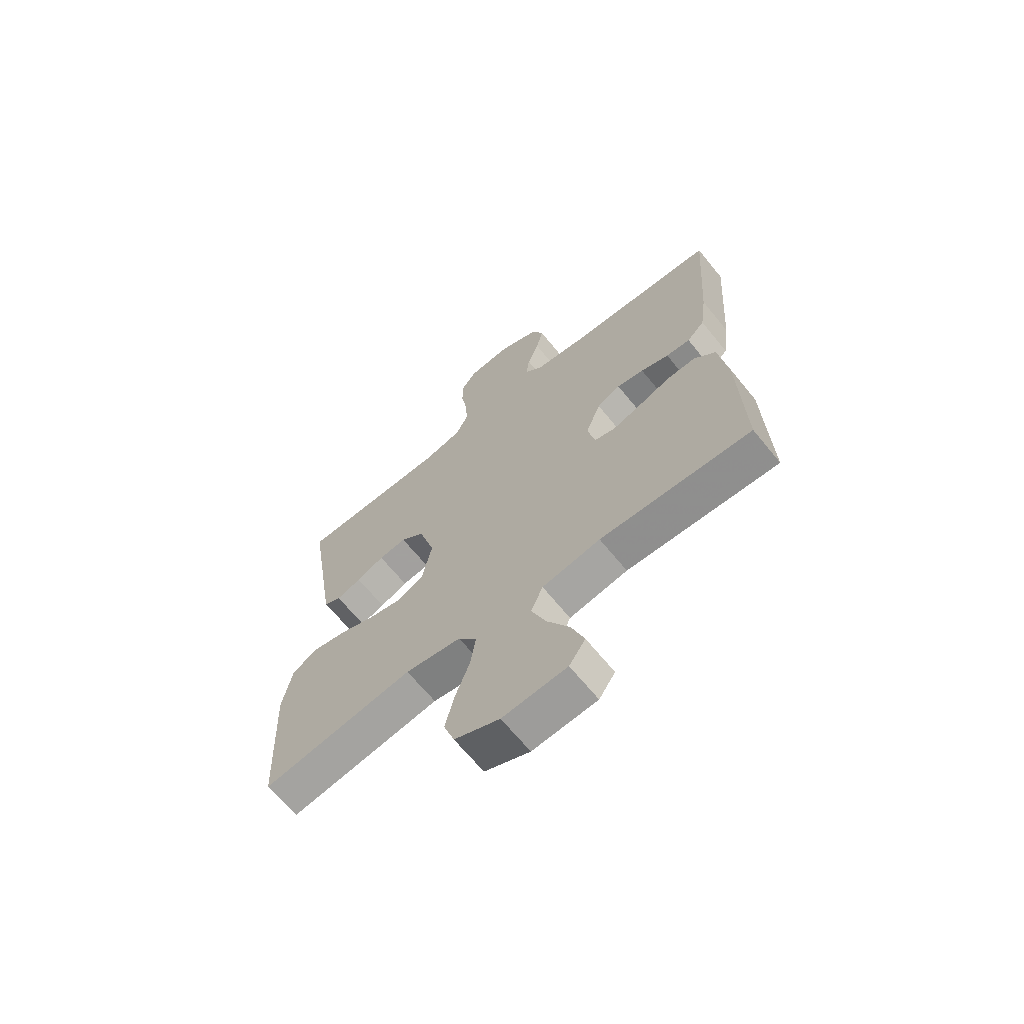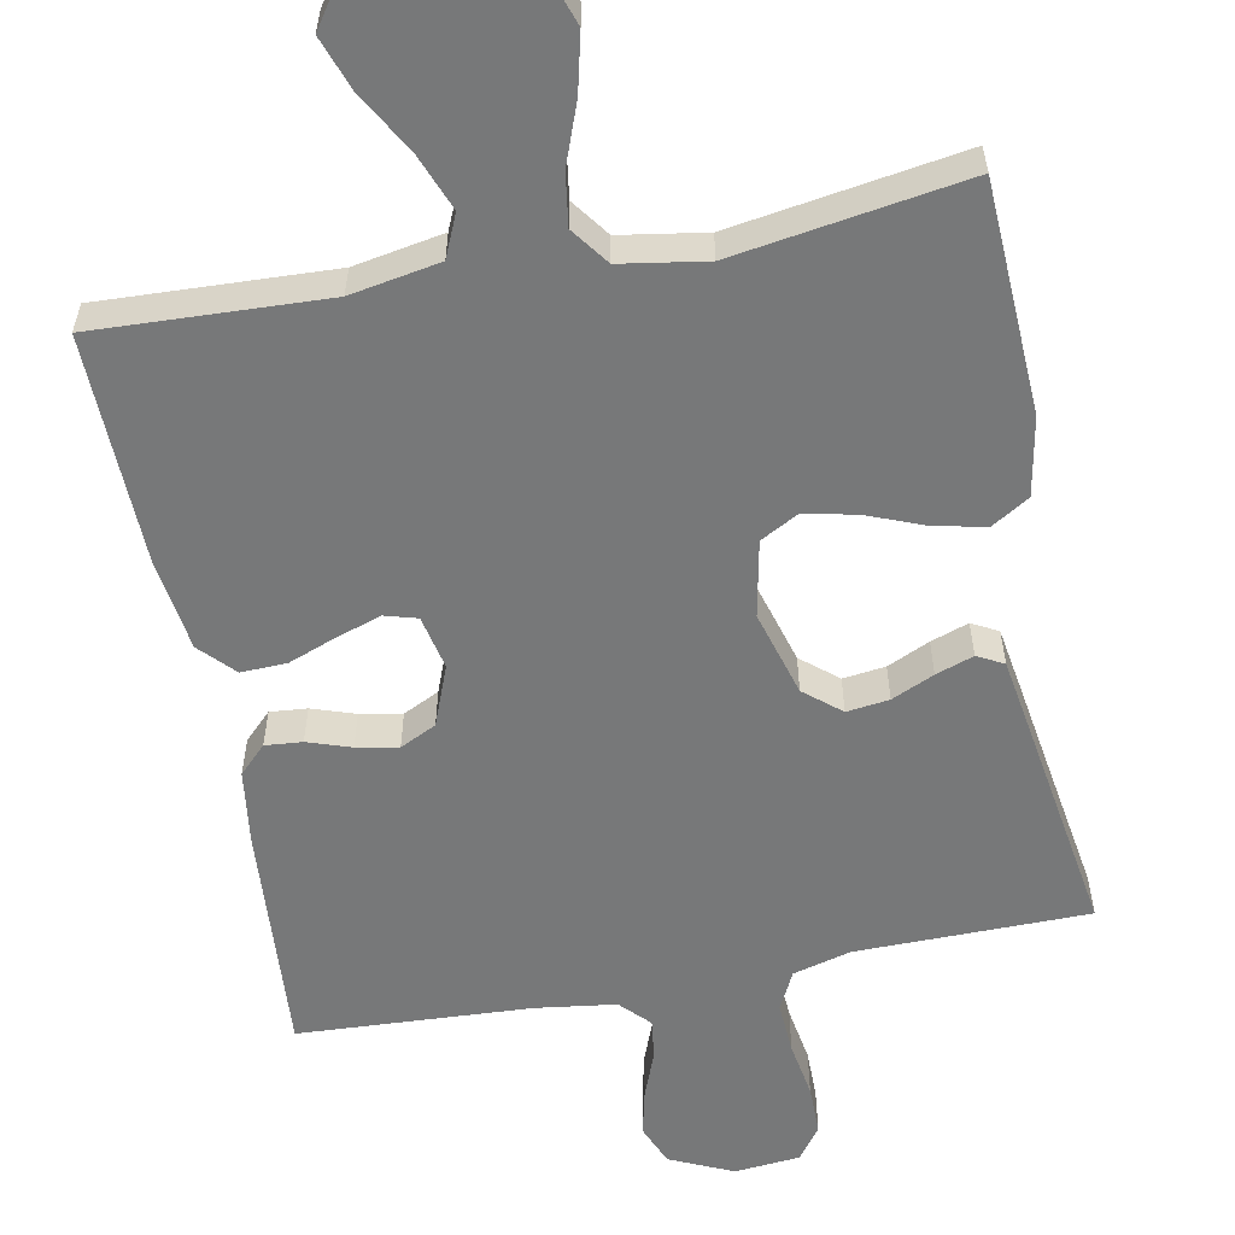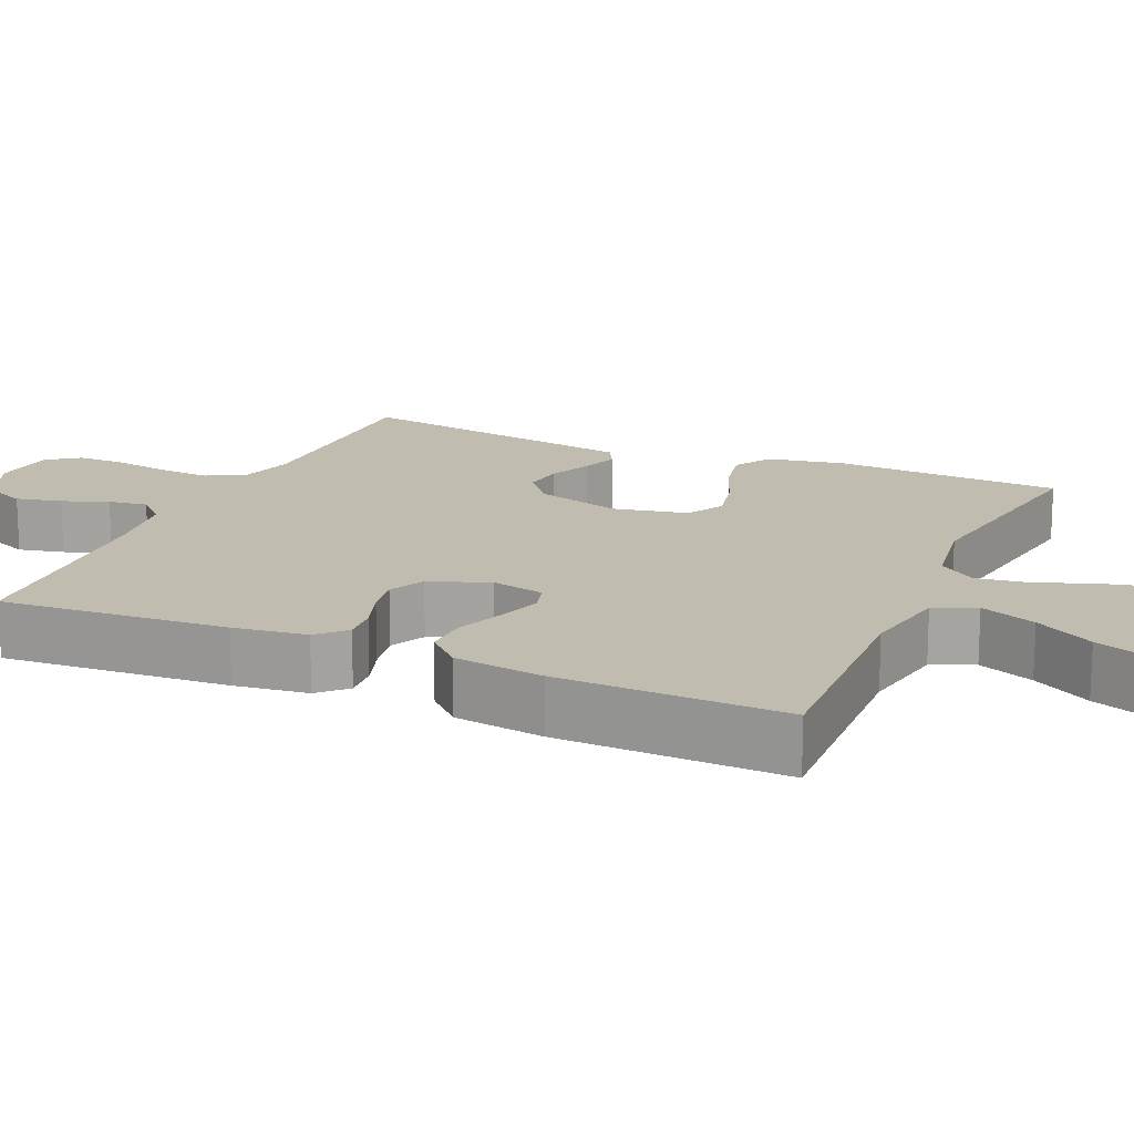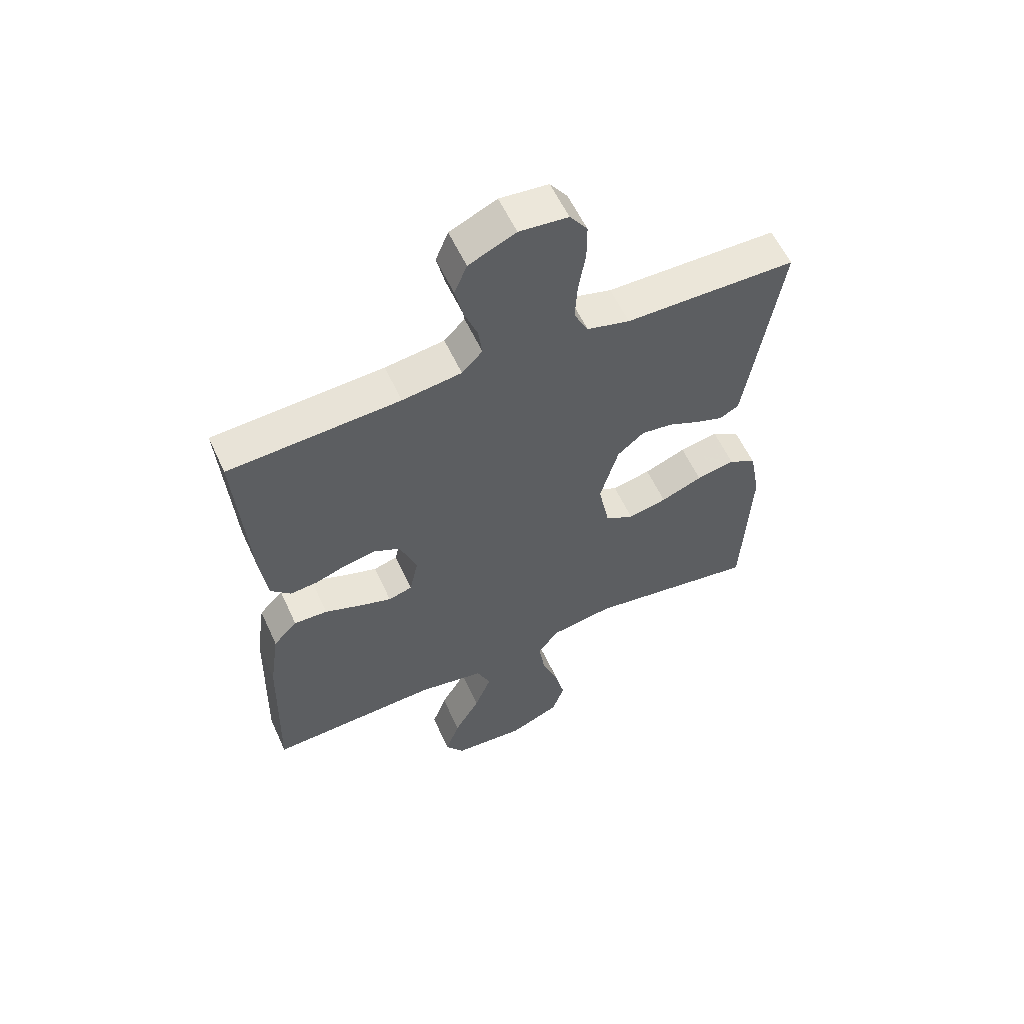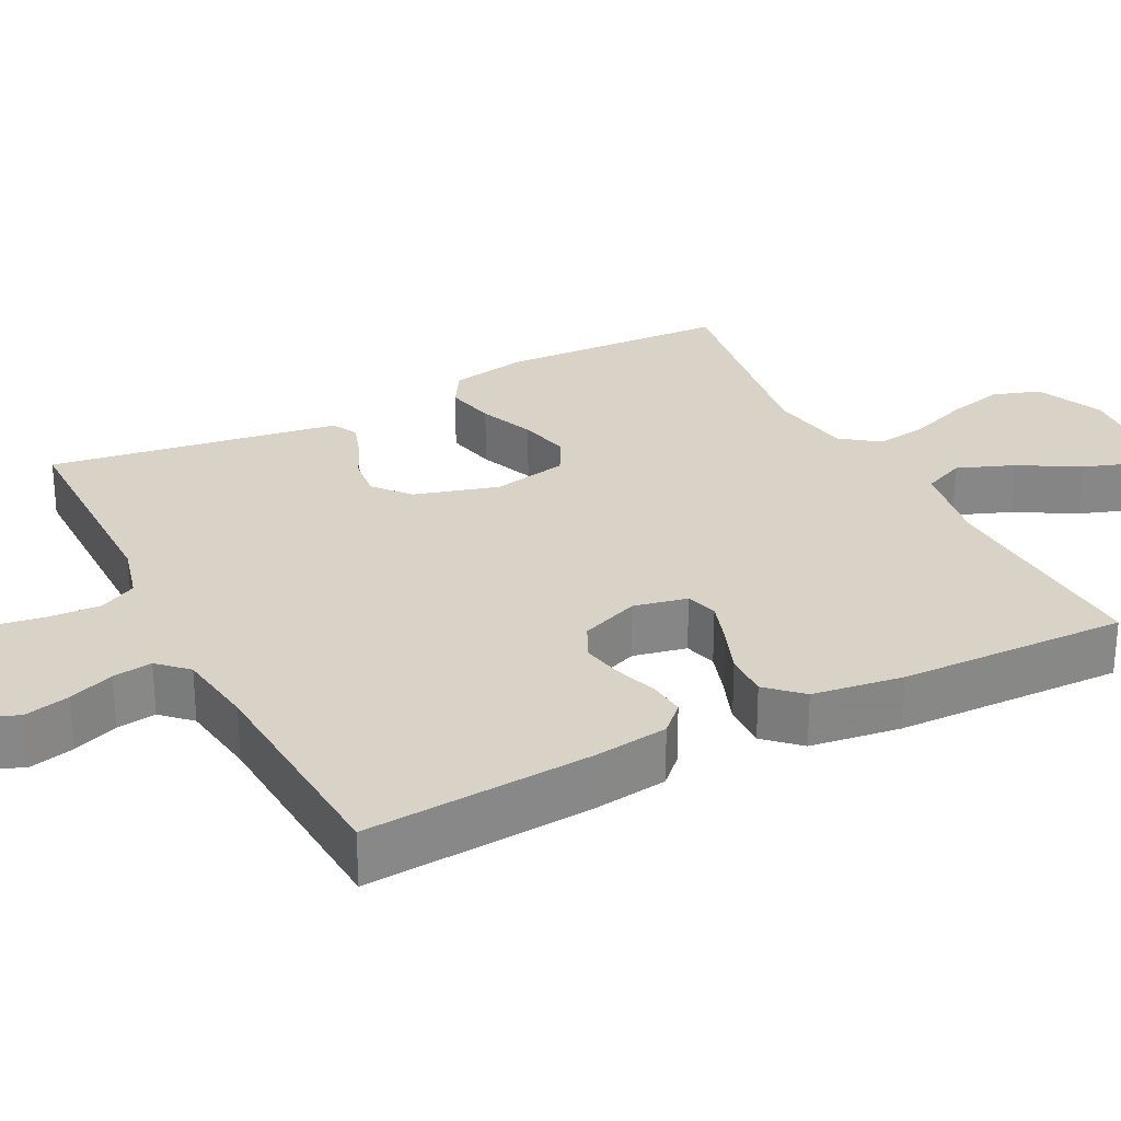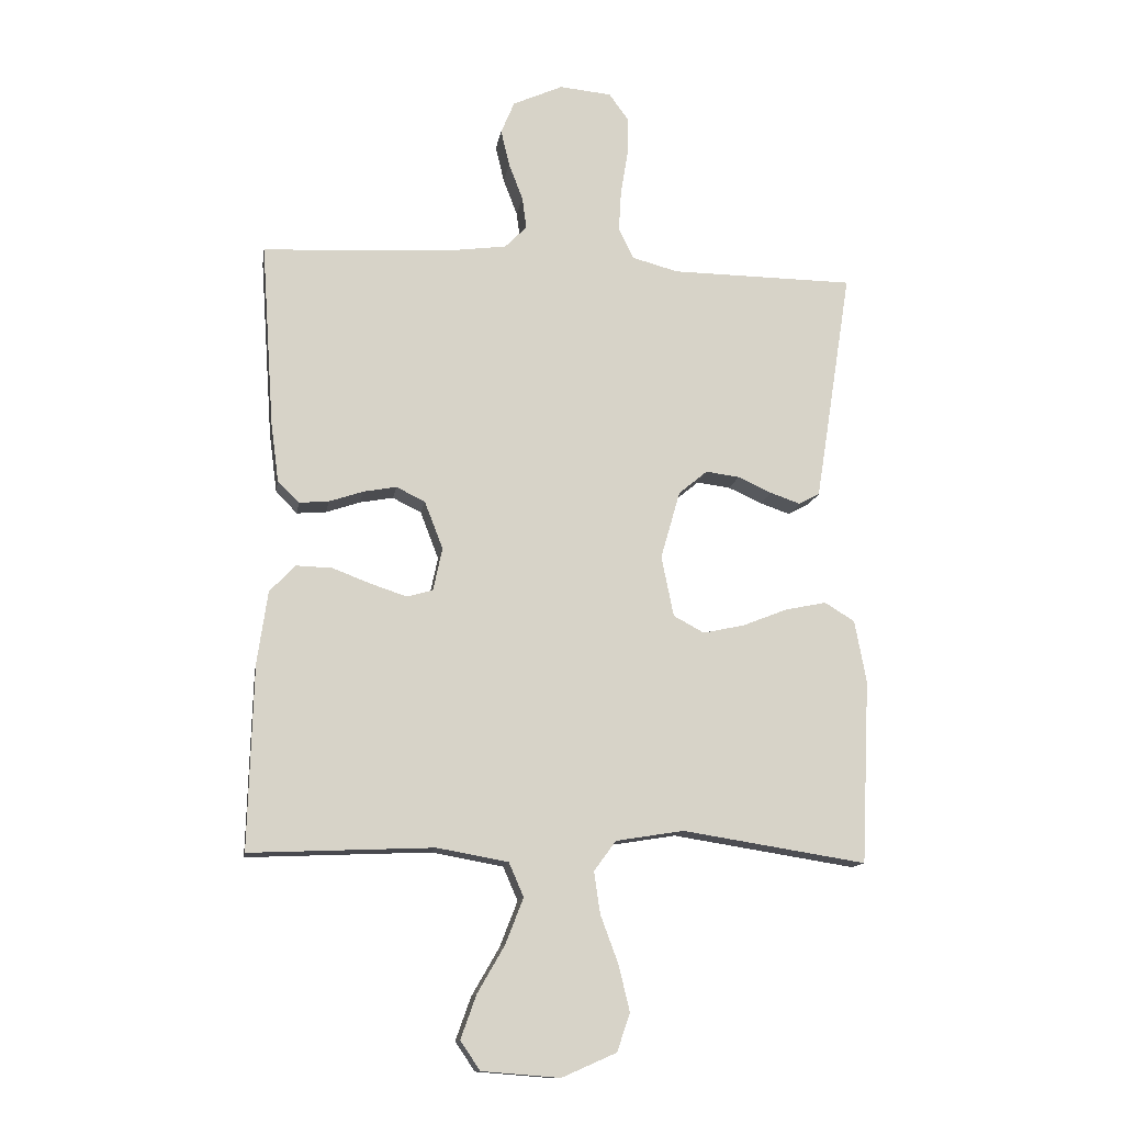
<metadata>
{"format":"obj","ext":"obj","renderer":"f3d","projection":"perspective","resolution":1024,"background":"white","views":[{"elev":-66.9,"azim":39.2,"up":"+Z"},{"elev":-57.4,"azim":-169.1,"up":"+Y"},{"elev":16.5,"azim":113.8,"up":"+Y"},{"elev":58.1,"azim":155.5,"up":"+Z"},{"elev":28.0,"azim":62.7,"up":"+Y"},{"elev":-13.3,"azim":170.9,"up":"+Z"}]}
</metadata>
<code>
v 0.5 0.07 0.5
v 0.479 0.07 0.2
v 0.466 0.07 0.103
v 0.431 0.07 0.068
v 0.383 0.07 0.072
v 0.327 0.07 0.091
v 0.273 0.07 0.101
v 0.226 0.07 0.078
v 0.196 0.07 0
v 0.211 0.07 -0.07
v 0.253 0.07 -0.082
v 0.311 0.07 -0.063
v 0.374 0.07 -0.039
v 0.433 0.07 -0.037
v 0.475 0.07 -0.081
v 0.492 0.07 -0.2
v 0.5 0.07 -0.5
v 0.2 0.07 -0.487
v 0.084 0.07 -0.508
v 0.06 0.07 -0.563
v 0.089 0.07 -0.637
v 0.134 0.07 -0.715
v 0.159 0.07 -0.785
v 0.127 0.07 -0.832
v 0 0.07 -0.842
v -0.089 0.07 -0.803
v -0.11 0.07 -0.741
v -0.092 0.07 -0.666
v -0.063 0.07 -0.588
v -0.053 0.07 -0.52
v -0.089 0.07 -0.471
v -0.2 0.07 -0.453
v -0.5 0.07 -0.5
v -0.514 0.07 -0.2
v -0.495 0.07 -0.098
v -0.446 0.07 -0.068
v -0.379 0.07 -0.082
v -0.306 0.07 -0.111
v -0.238 0.07 -0.126
v -0.188 0.07 -0.099
v -0.168 0.07 0
v -0.2 0.07 0.111
v -0.247 0.07 0.15
v -0.302 0.07 0.143
v -0.357 0.07 0.118
v -0.406 0.07 0.101
v -0.44 0.07 0.119
v -0.453 0.07 0.2
v -0.5 0.07 0.5
v -0.2 0.07 0.503
v -0.125 0.07 0.523
v -0.1 0.07 0.573
v -0.104 0.07 0.641
v -0.116 0.07 0.714
v -0.116 0.07 0.778
v -0.085 0.07 0.821
v 0 0.07 0.829
v 0.082 0.07 0.792
v 0.104 0.07 0.739
v 0.09 0.07 0.679
v 0.067 0.07 0.619
v 0.06 0.07 0.567
v 0.096 0.07 0.53
v 0.2 0.07 0.516
v 0.5 0 0.5
v 0.479 0 0.2
v 0.466 0 0.103
v 0.431 0 0.068
v 0.383 0 0.072
v 0.327 0 0.091
v 0.273 0 0.101
v 0.226 0 0.078
v 0.196 0 0
v 0.211 0 -0.07
v 0.253 0 -0.082
v 0.311 0 -0.063
v 0.374 0 -0.039
v 0.433 0 -0.037
v 0.475 0 -0.081
v 0.492 0 -0.2
v 0.5 0 -0.5
v 0.2 0 -0.487
v 0.084 0 -0.508
v 0.06 0 -0.563
v 0.089 0 -0.637
v 0.134 0 -0.715
v 0.159 0 -0.785
v 0.127 0 -0.832
v 0 0 -0.842
v -0.089 0 -0.803
v -0.11 0 -0.741
v -0.092 0 -0.666
v -0.063 0 -0.588
v -0.053 0 -0.52
v -0.089 0 -0.471
v -0.2 0 -0.453
v -0.5 0 -0.5
v -0.514 0 -0.2
v -0.495 0 -0.098
v -0.446 0 -0.068
v -0.379 0 -0.082
v -0.306 0 -0.111
v -0.238 0 -0.126
v -0.188 0 -0.099
v -0.168 0 0
v -0.2 0 0.111
v -0.247 0 0.15
v -0.302 0 0.143
v -0.357 0 0.118
v -0.406 0 0.101
v -0.44 0 0.119
v -0.453 0 0.2
v -0.5 0 0.5
v -0.2 0 0.503
v -0.125 0 0.523
v -0.1 0 0.573
v -0.104 0 0.641
v -0.116 0 0.714
v -0.116 0 0.778
v -0.085 0 0.821
v 0 0 0.829
v 0.082 0 0.792
v 0.104 0 0.739
v 0.09 0 0.679
v 0.067 0 0.619
v 0.06 0 0.567
v 0.096 0 0.53
v 0.2 0 0.516
f 58 59 60 61
f 58 61 62
f 57 58 62
f 56 57 62
f 53 54 55 56
f 52 53 56 62
f 51 52 62 63
f 47 48 49 50
f 44 45 46 47
f 44 47 50 51
f 35 36 37 38
f 35 38 39
f 32 33 34 35
f 31 32 35 39
f 30 31 39 40
f 26 27 28 29
f 26 29 30
f 25 26 30
f 24 25 30
f 21 22 23 24
f 20 21 24 30
f 19 20 30 40
f 15 16 17 18
f 12 13 14 15
f 11 12 15 18
f 10 11 18 19
f 3 4 5 6
f 3 6 7
f 64 1 2 3
f 64 3 7
f 63 64 7 8
f 43 44 51 63
f 42 43 63 8
f 41 42 8 9
f 19 40 41
f 9 10 19 41
f 125 124 123 122
f 126 125 122
f 126 122 121
f 126 121 120
f 120 119 118 117
f 126 120 117 116
f 127 126 116 115
f 114 113 112 111
f 111 110 109 108
f 115 114 111 108
f 102 101 100 99
f 103 102 99
f 99 98 97 96
f 103 99 96 95
f 104 103 95 94
f 93 92 91 90
f 94 93 90
f 94 90 89
f 94 89 88
f 88 87 86 85
f 94 88 85 84
f 104 94 84 83
f 82 81 80 79
f 79 78 77 76
f 82 79 76 75
f 83 82 75 74
f 70 69 68 67
f 71 70 67
f 67 66 65 128
f 71 67 128
f 72 71 128 127
f 127 115 108 107
f 72 127 107 106
f 73 72 106 105
f 105 104 83
f 105 83 74 73
f 1 65 66 2
f 2 66 67 3
f 3 67 68 4
f 4 68 69 5
f 5 69 70 6
f 6 70 71 7
f 7 71 72 8
f 8 72 73 9
f 9 73 74 10
f 10 74 75 11
f 11 75 76 12
f 12 76 77 13
f 13 77 78 14
f 14 78 79 15
f 15 79 80 16
f 16 80 81 17
f 17 81 82 18
f 18 82 83 19
f 19 83 84 20
f 20 84 85 21
f 21 85 86 22
f 22 86 87 23
f 23 87 88 24
f 24 88 89 25
f 25 89 90 26
f 26 90 91 27
f 27 91 92 28
f 28 92 93 29
f 29 93 94 30
f 30 94 95 31
f 31 95 96 32
f 32 96 97 33
f 33 97 98 34
f 34 98 99 35
f 35 99 100 36
f 36 100 101 37
f 37 101 102 38
f 38 102 103 39
f 39 103 104 40
f 40 104 105 41
f 41 105 106 42
f 42 106 107 43
f 43 107 108 44
f 44 108 109 45
f 45 109 110 46
f 46 110 111 47
f 47 111 112 48
f 48 112 113 49
f 49 113 114 50
f 50 114 115 51
f 51 115 116 52
f 52 116 117 53
f 53 117 118 54
f 54 118 119 55
f 55 119 120 56
f 56 120 121 57
f 57 121 122 58
f 58 122 123 59
f 59 123 124 60
f 60 124 125 61
f 61 125 126 62
f 62 126 127 63
f 63 127 128 64
f 64 128 65 1

</code>
